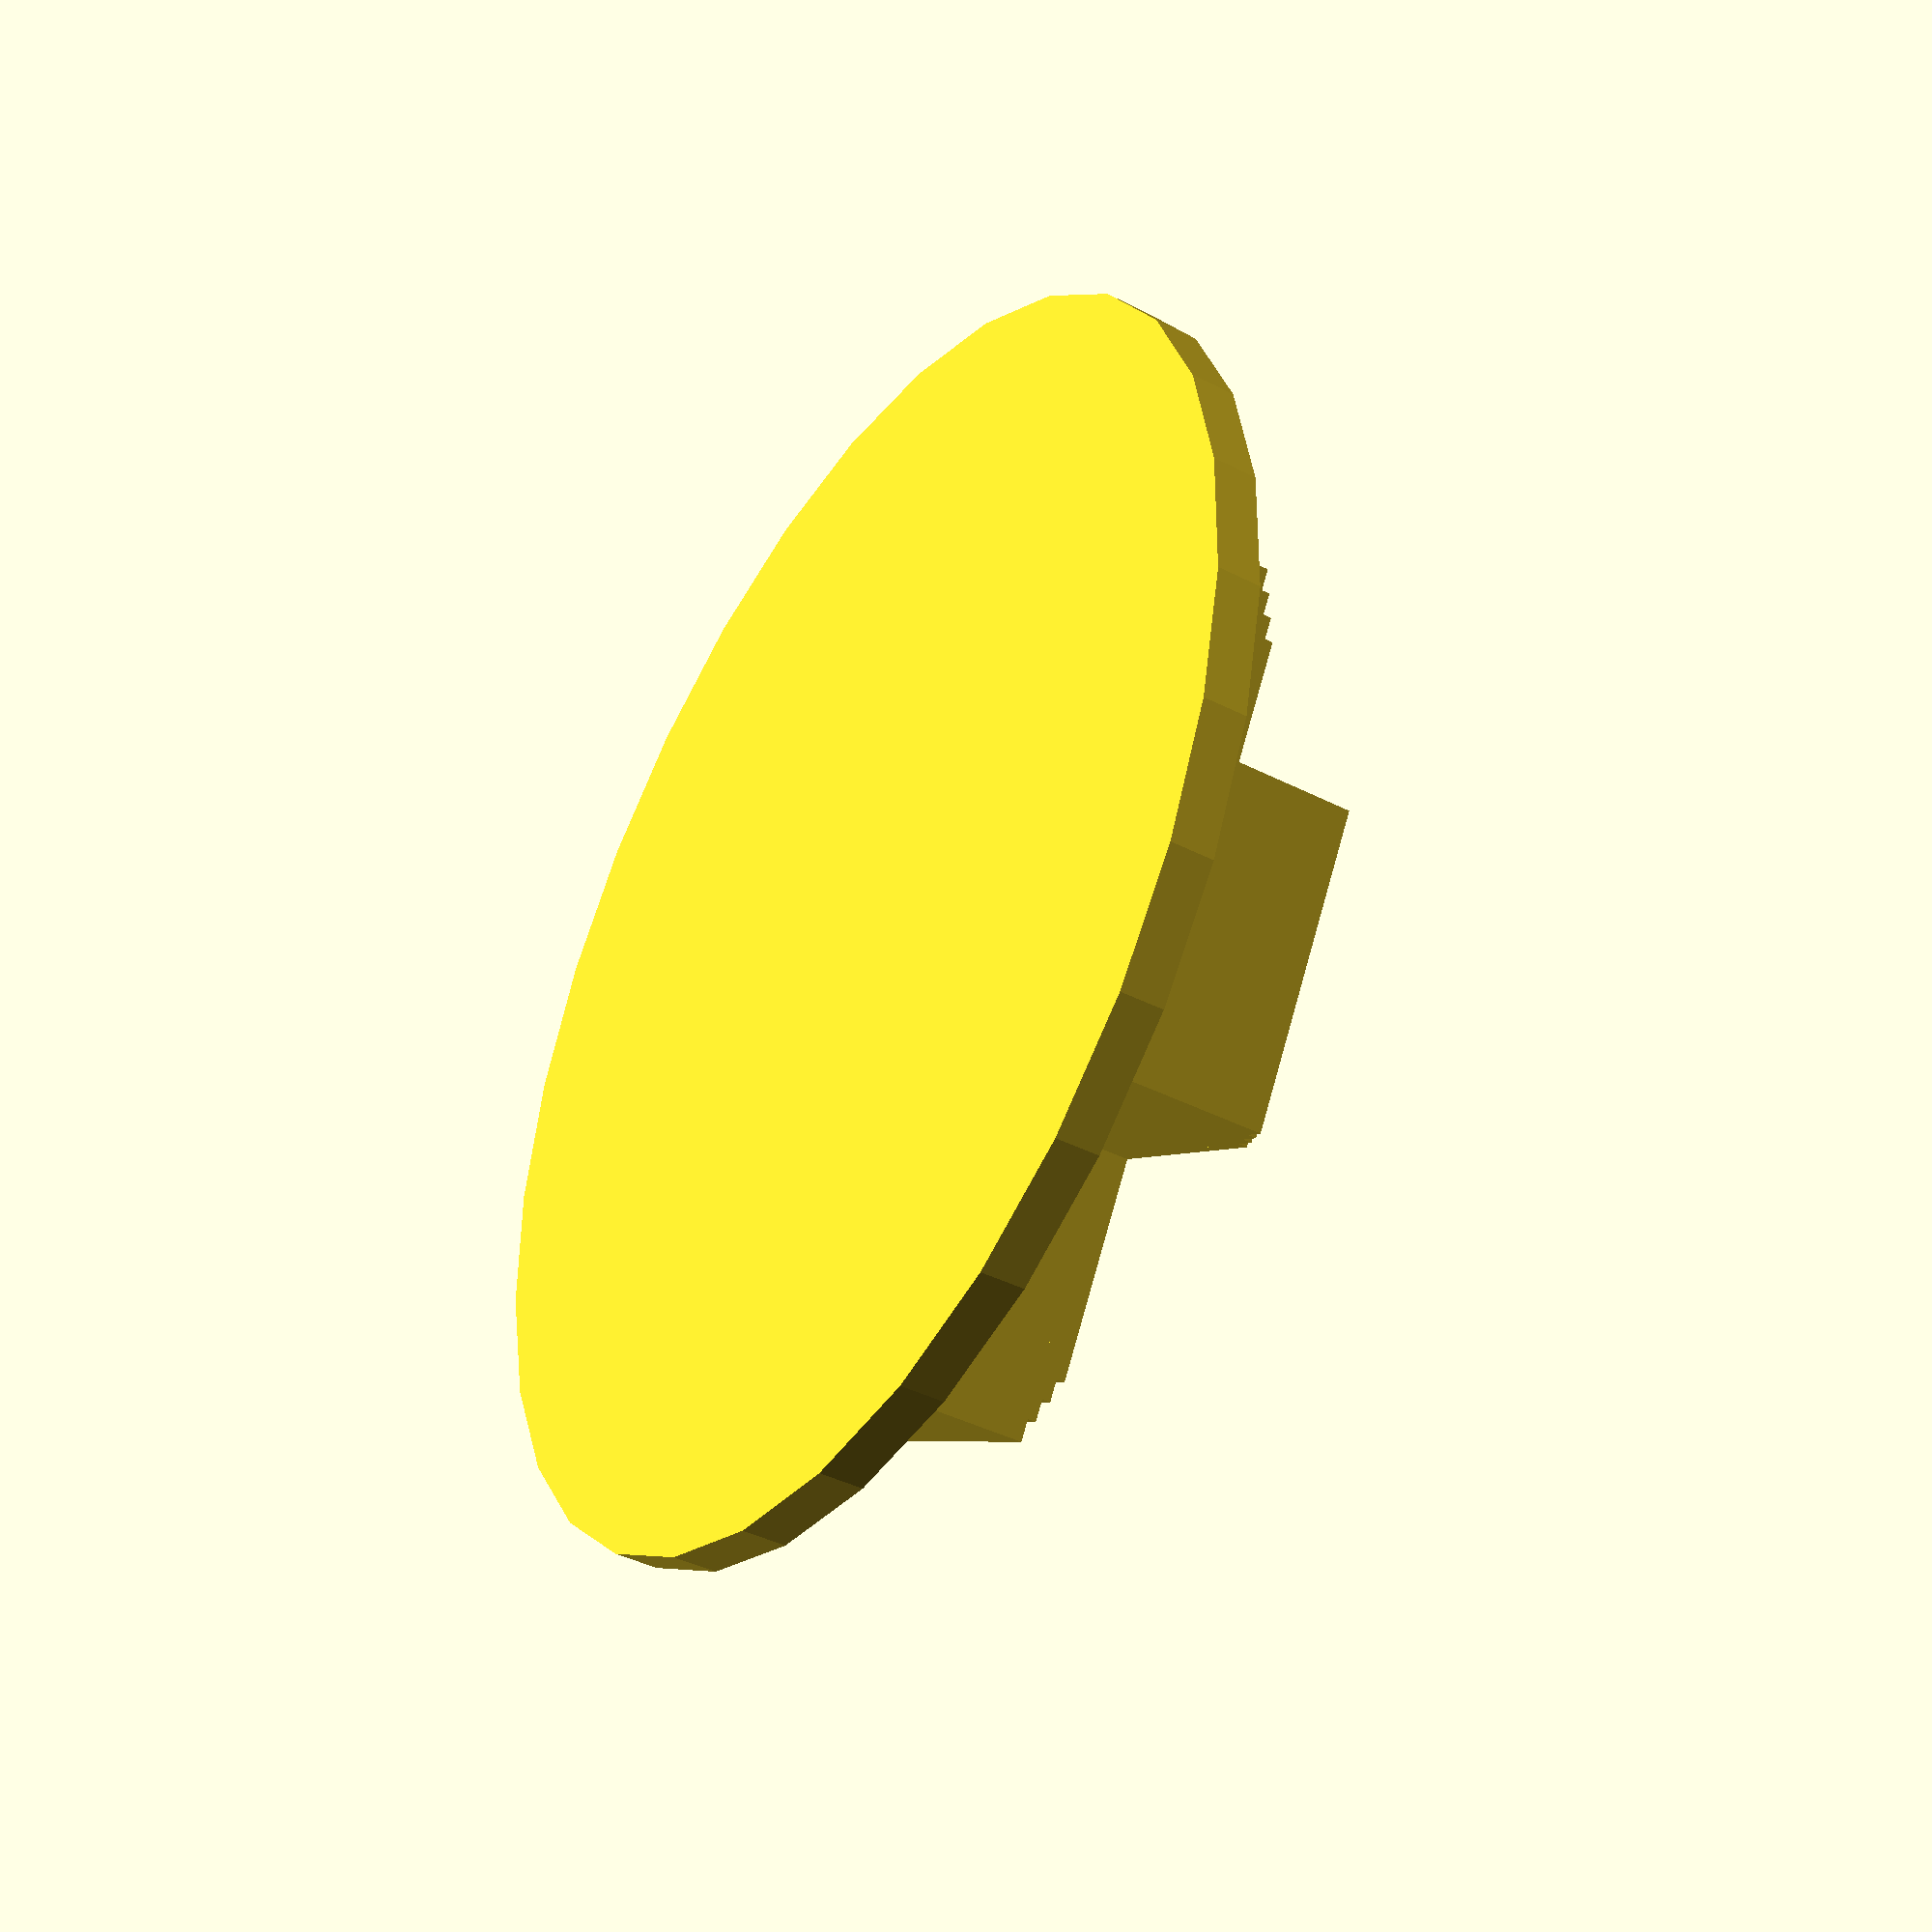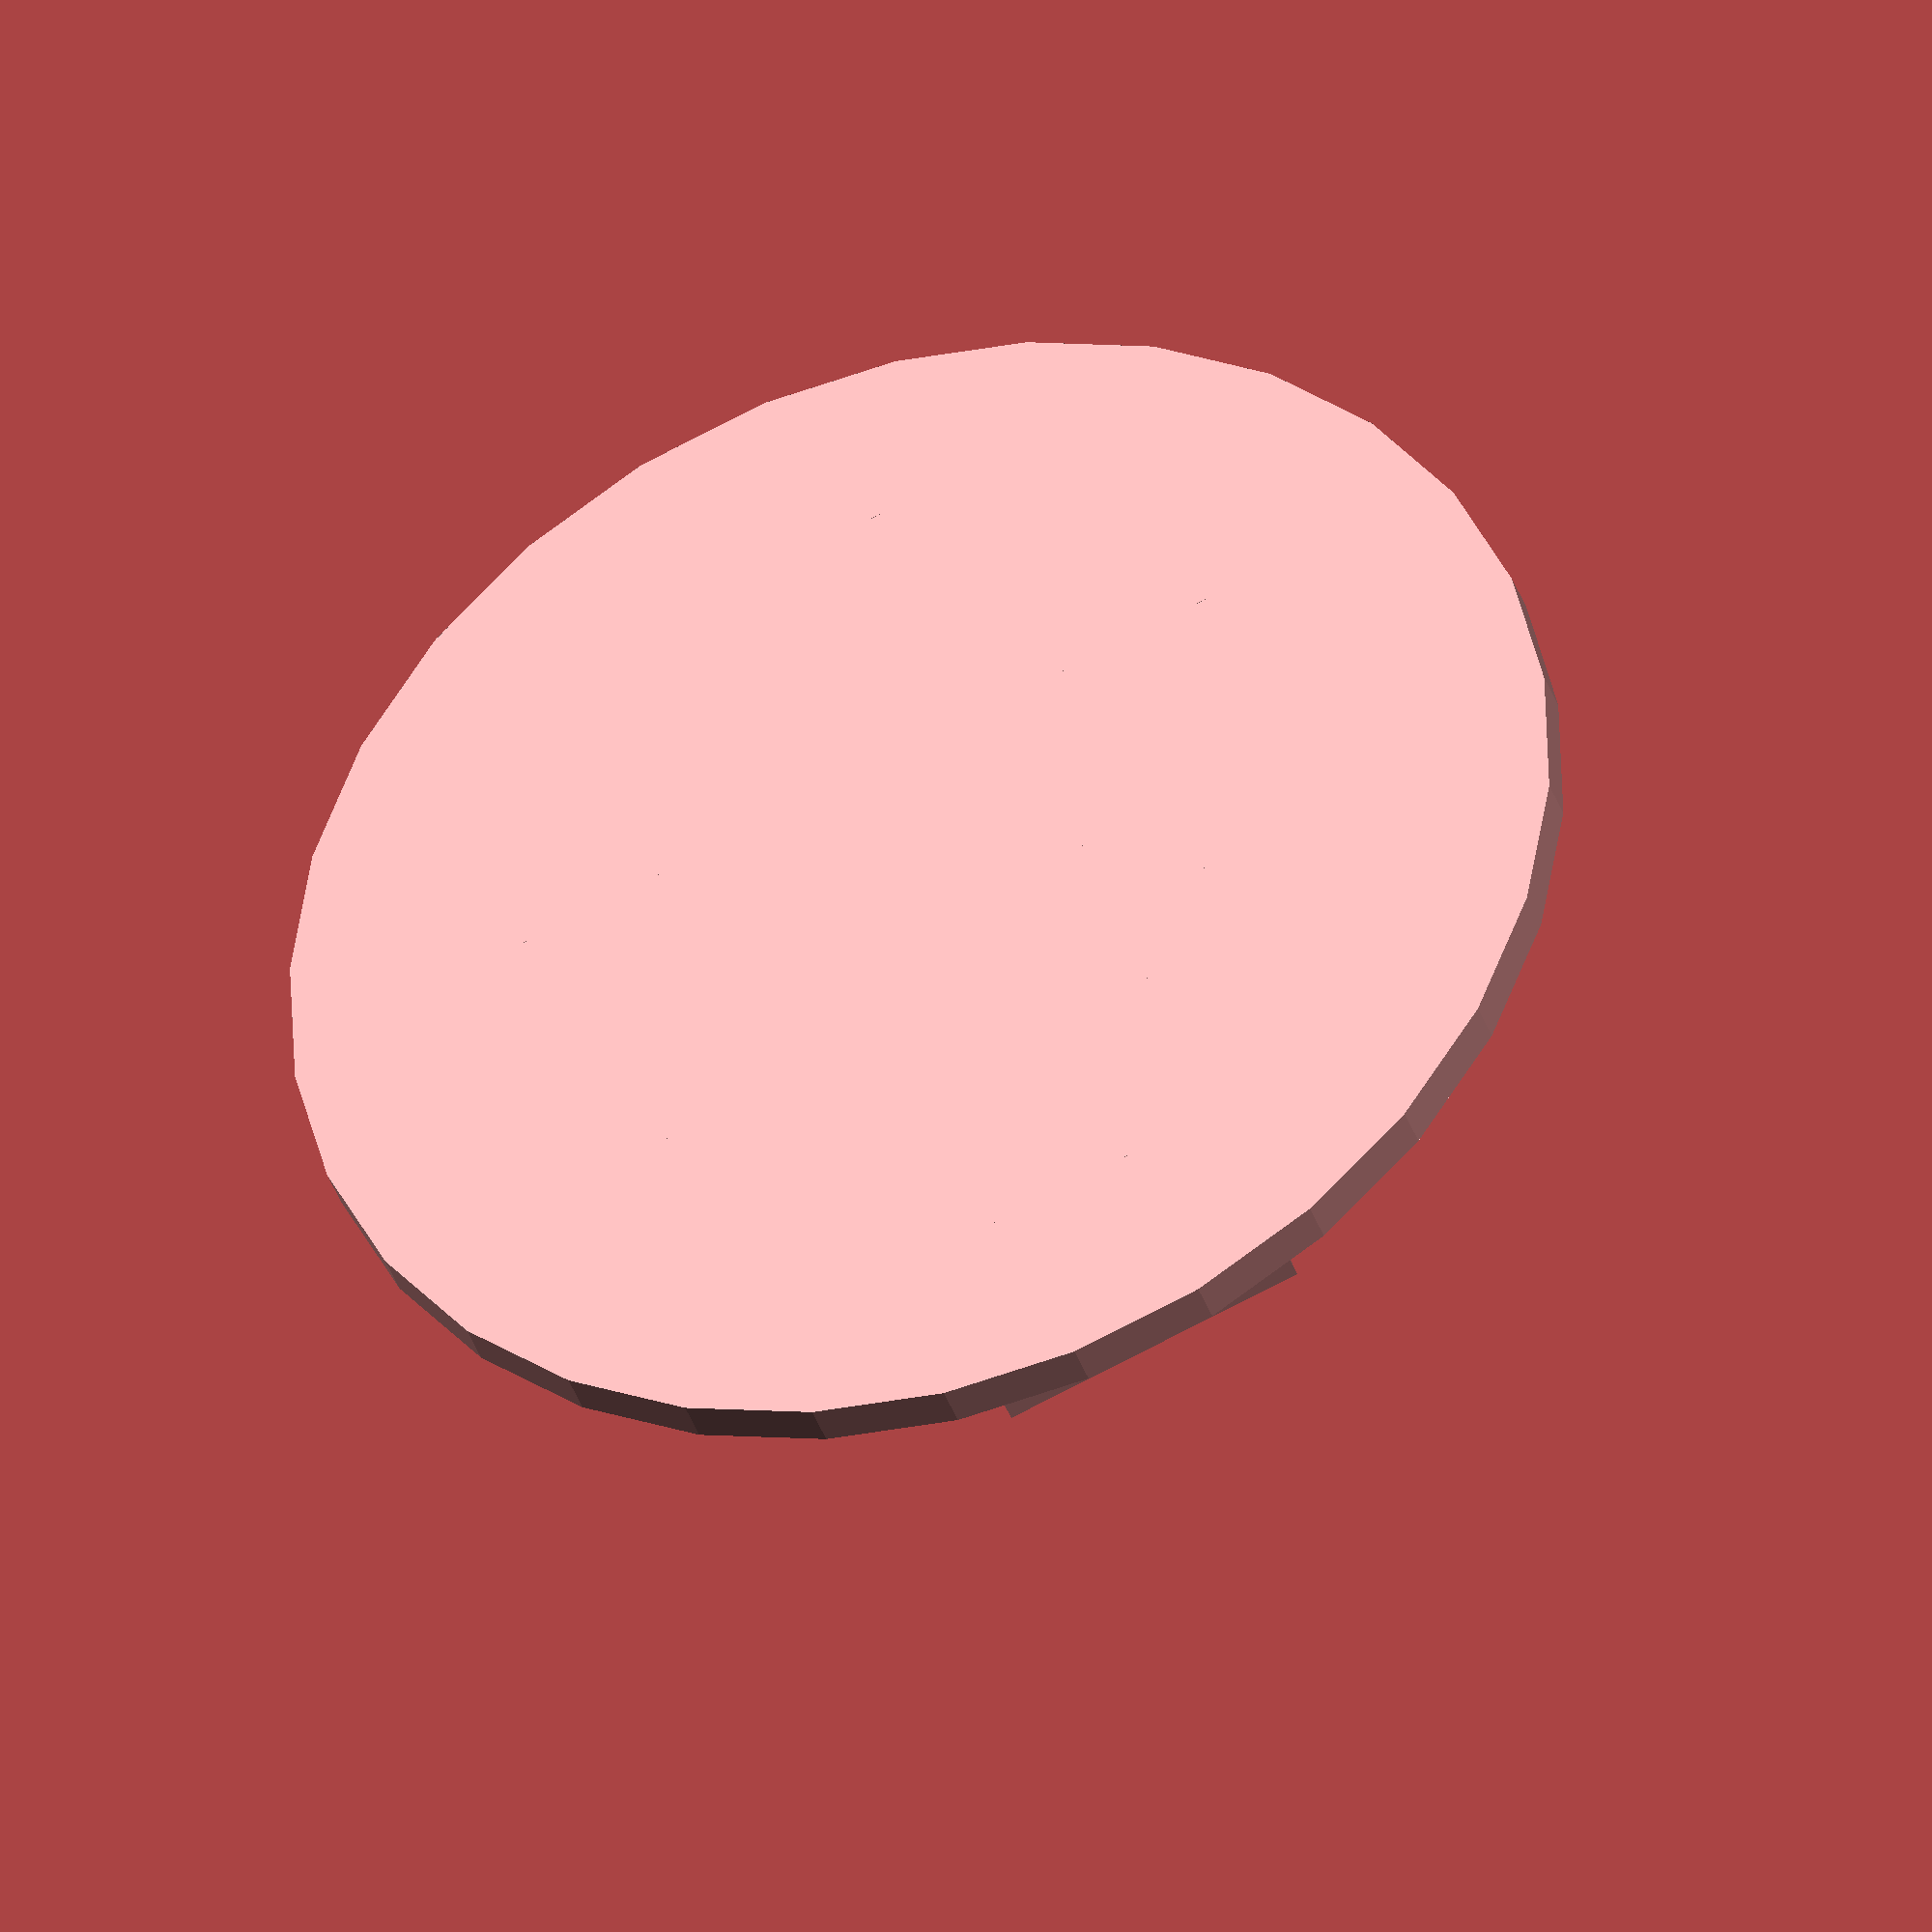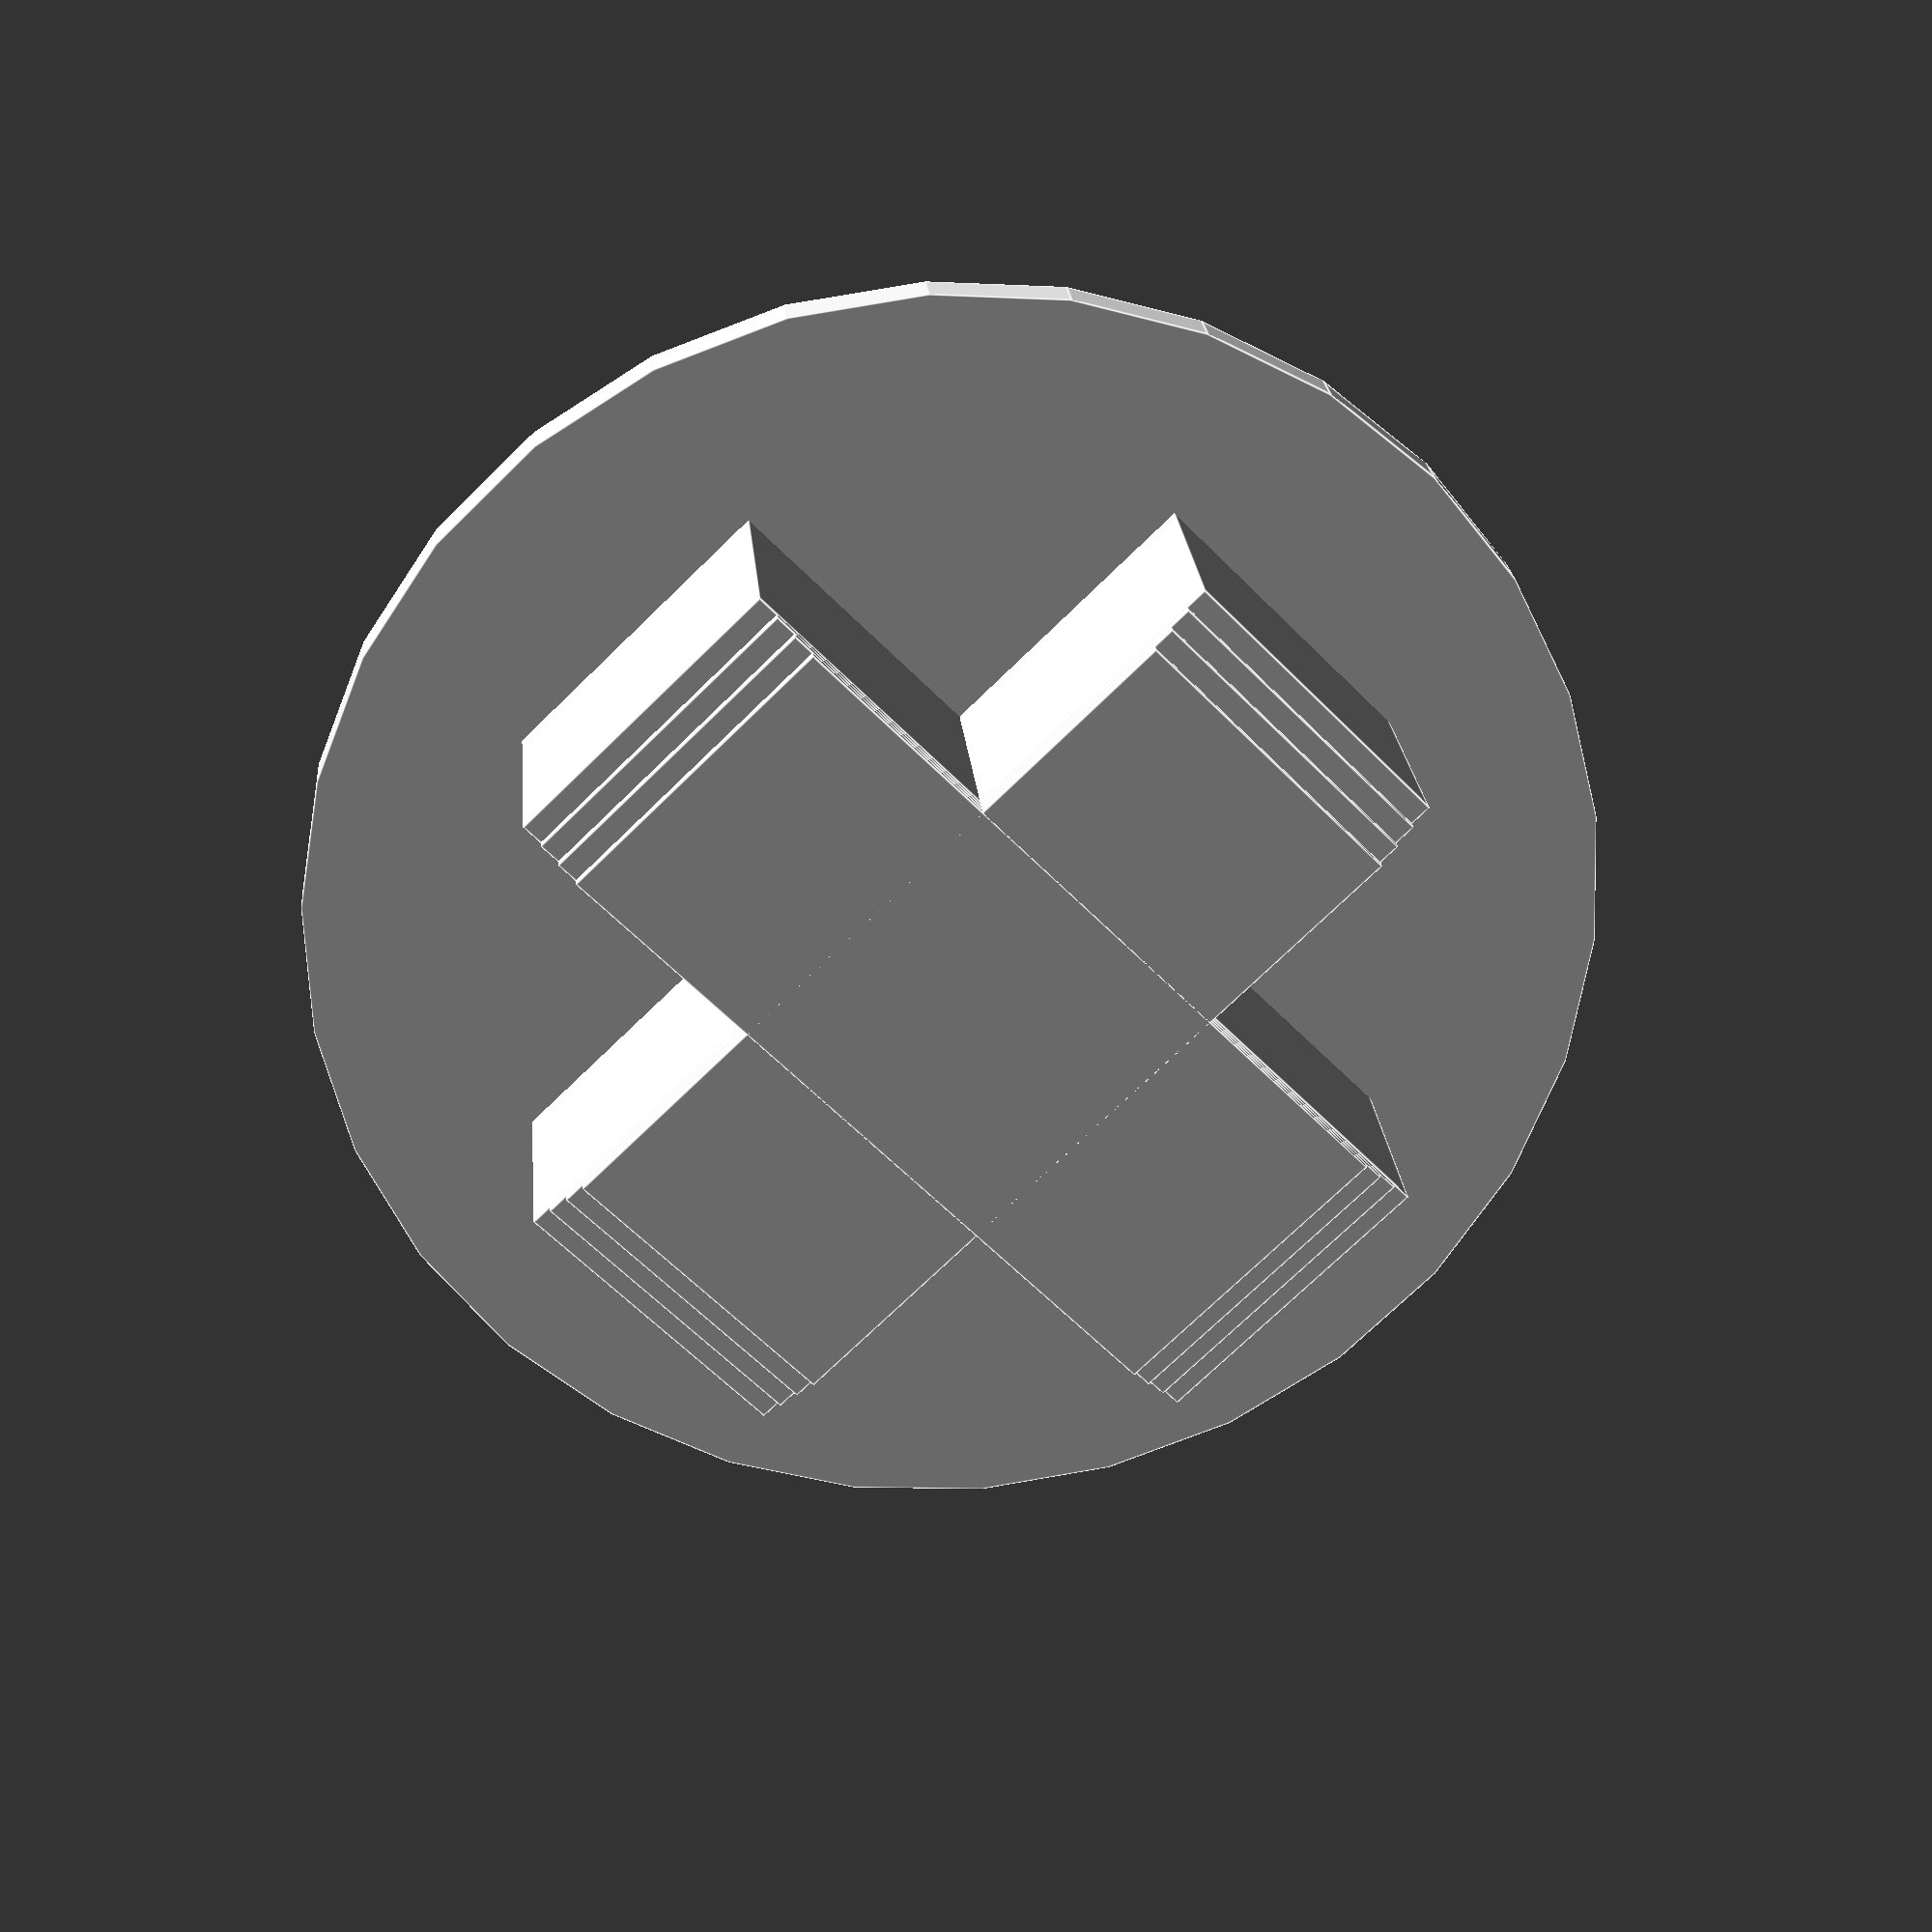
<openscad>
cylinder (r=14.5,h=1);

module button () {
  translate ([-10, -(7/2), 0]) {
    cube([20,7,6]);
    translate ([0.5,0,6]) {
      cube([19,7,0.2]);
    }
    translate ([1,0,6.2]) {
      cube([18,7,0.2]);
    }
    translate ([1.5,0,6.4]) {
      cube([17,7,0.2]);
    }

  }
}

button ();

rotate ([0,0,90]){
  button ();
}

</openscad>
<views>
elev=220.5 azim=329.3 roll=302.3 proj=p view=solid
elev=218.2 azim=200.2 roll=342.1 proj=o view=solid
elev=336.1 azim=315.7 roll=355.0 proj=p view=edges
</views>
